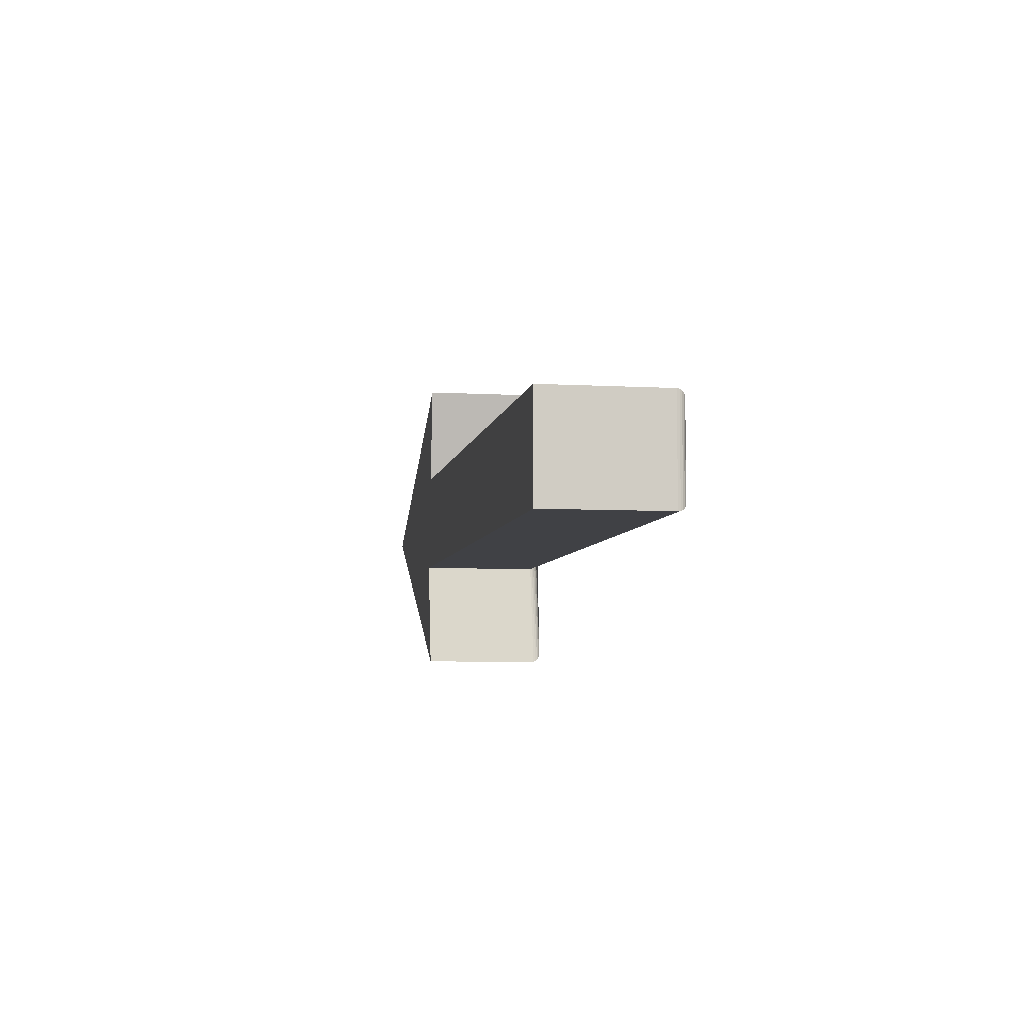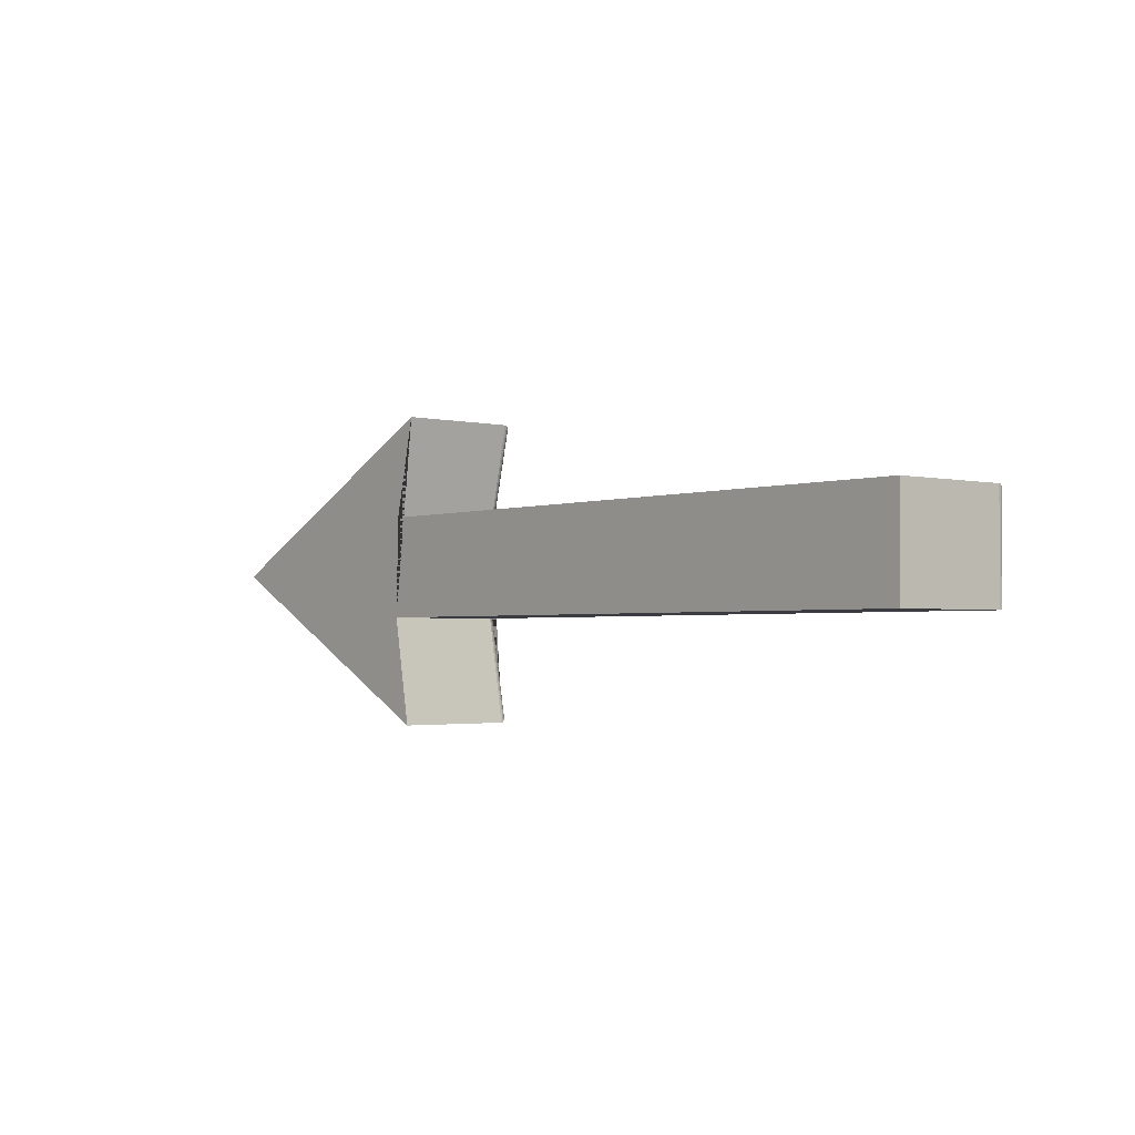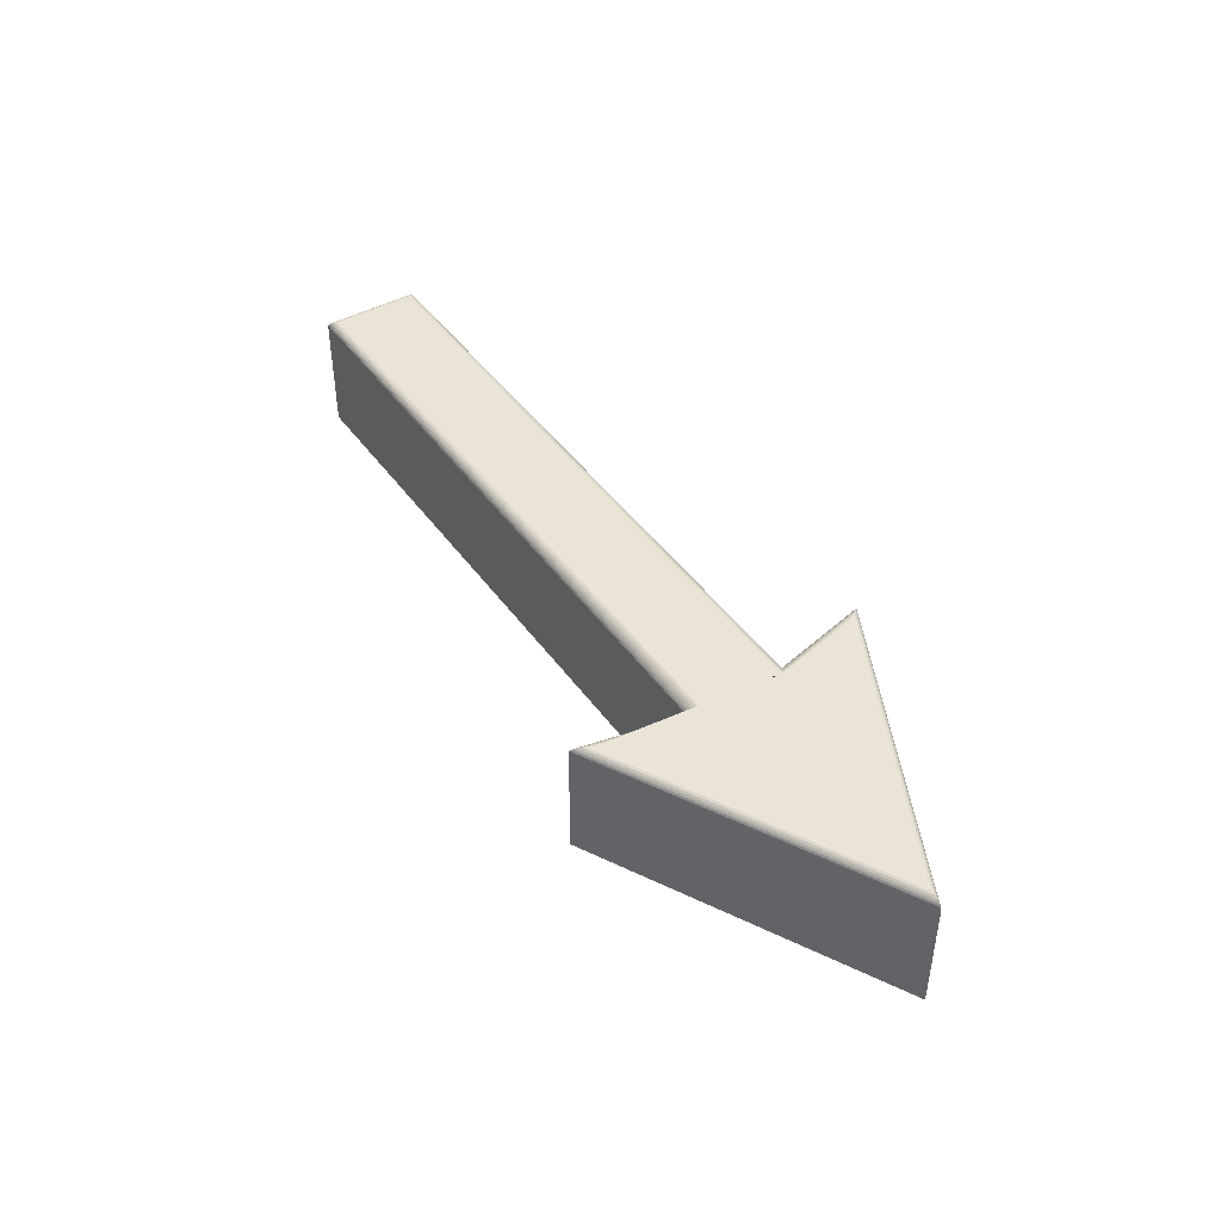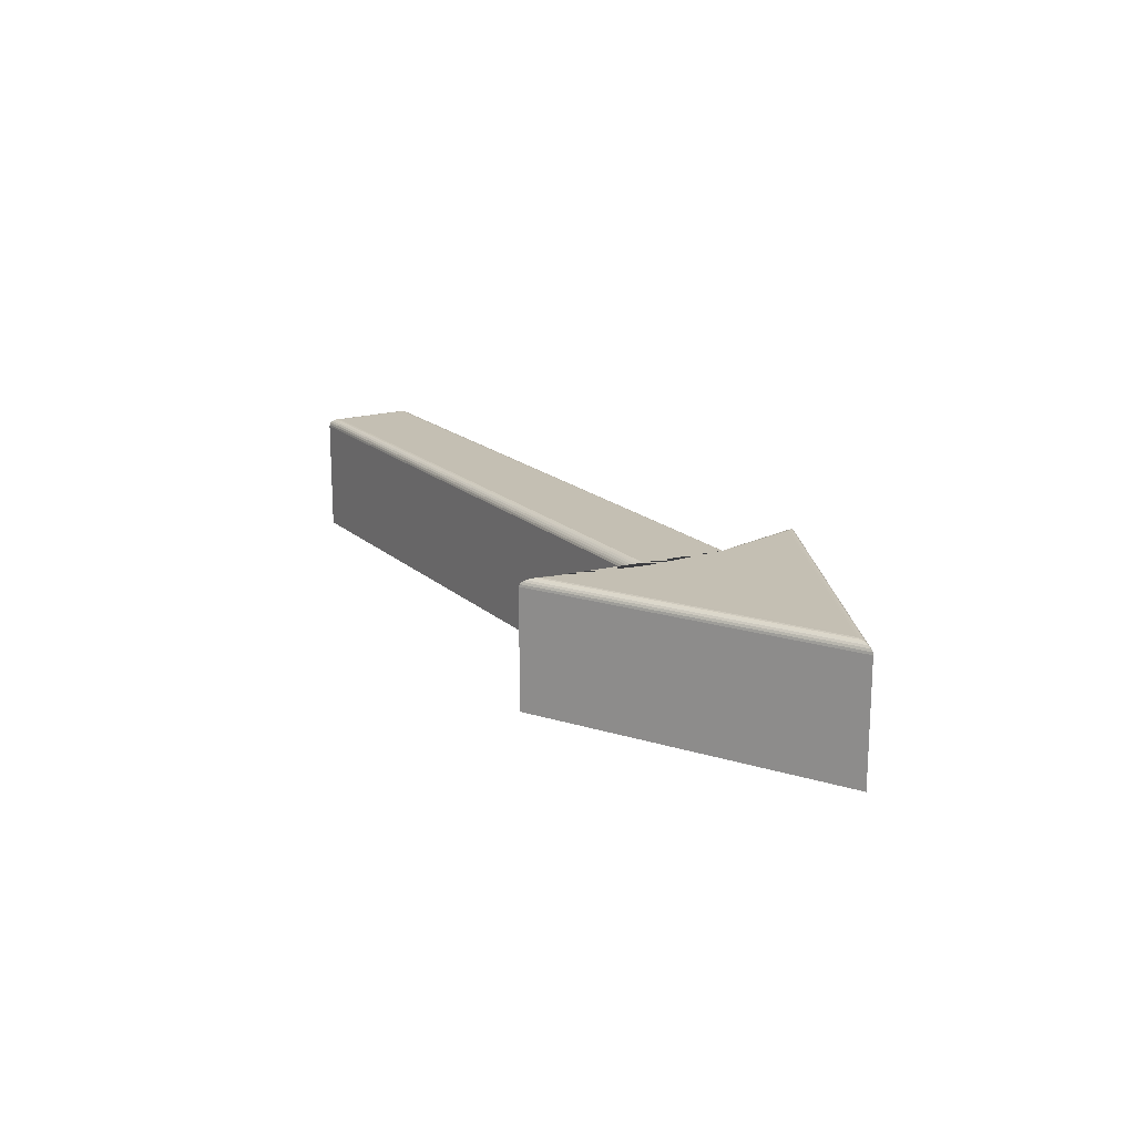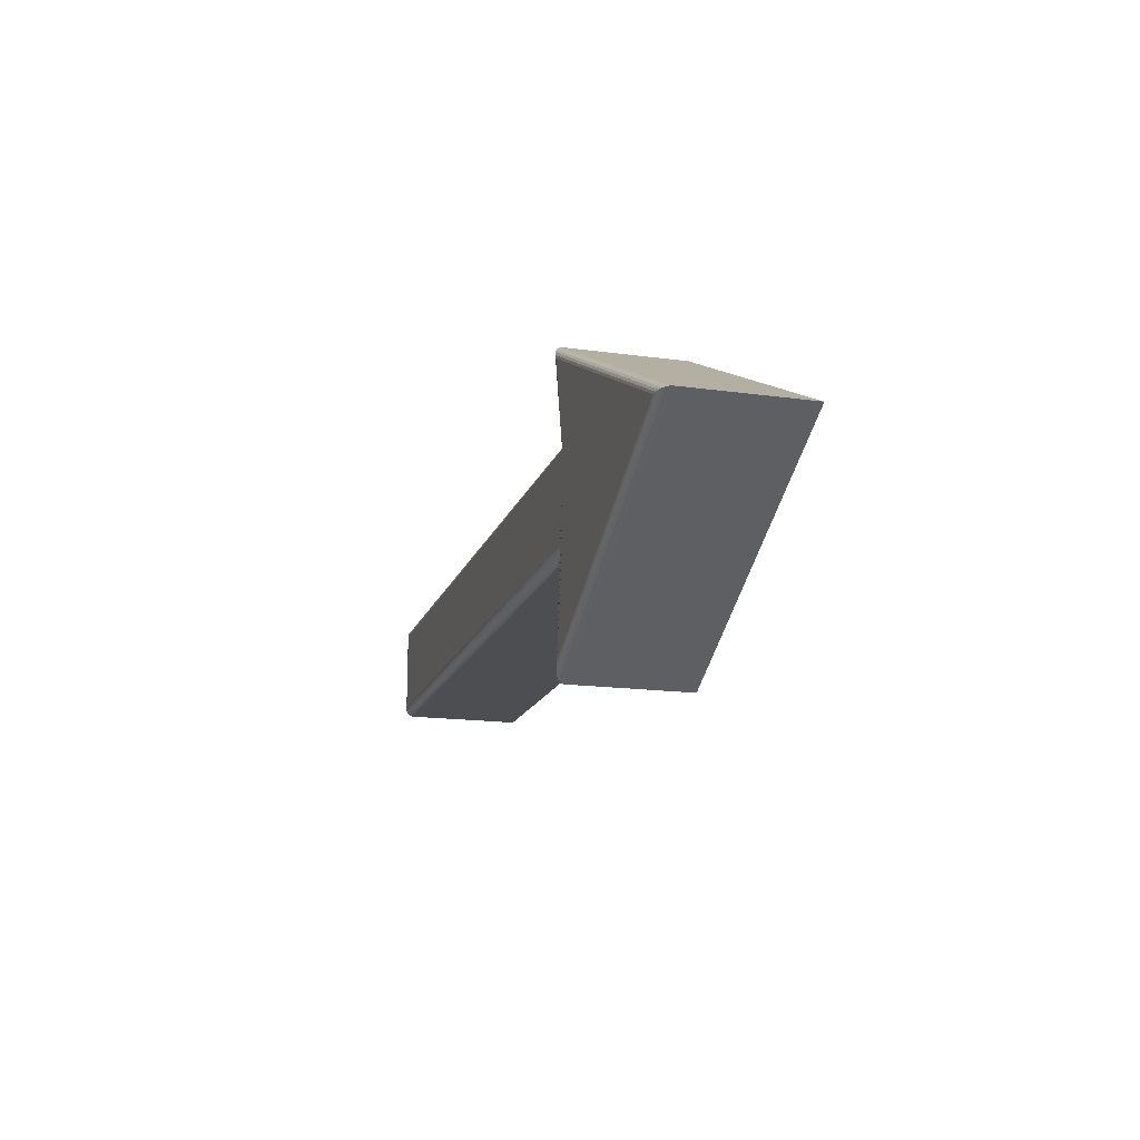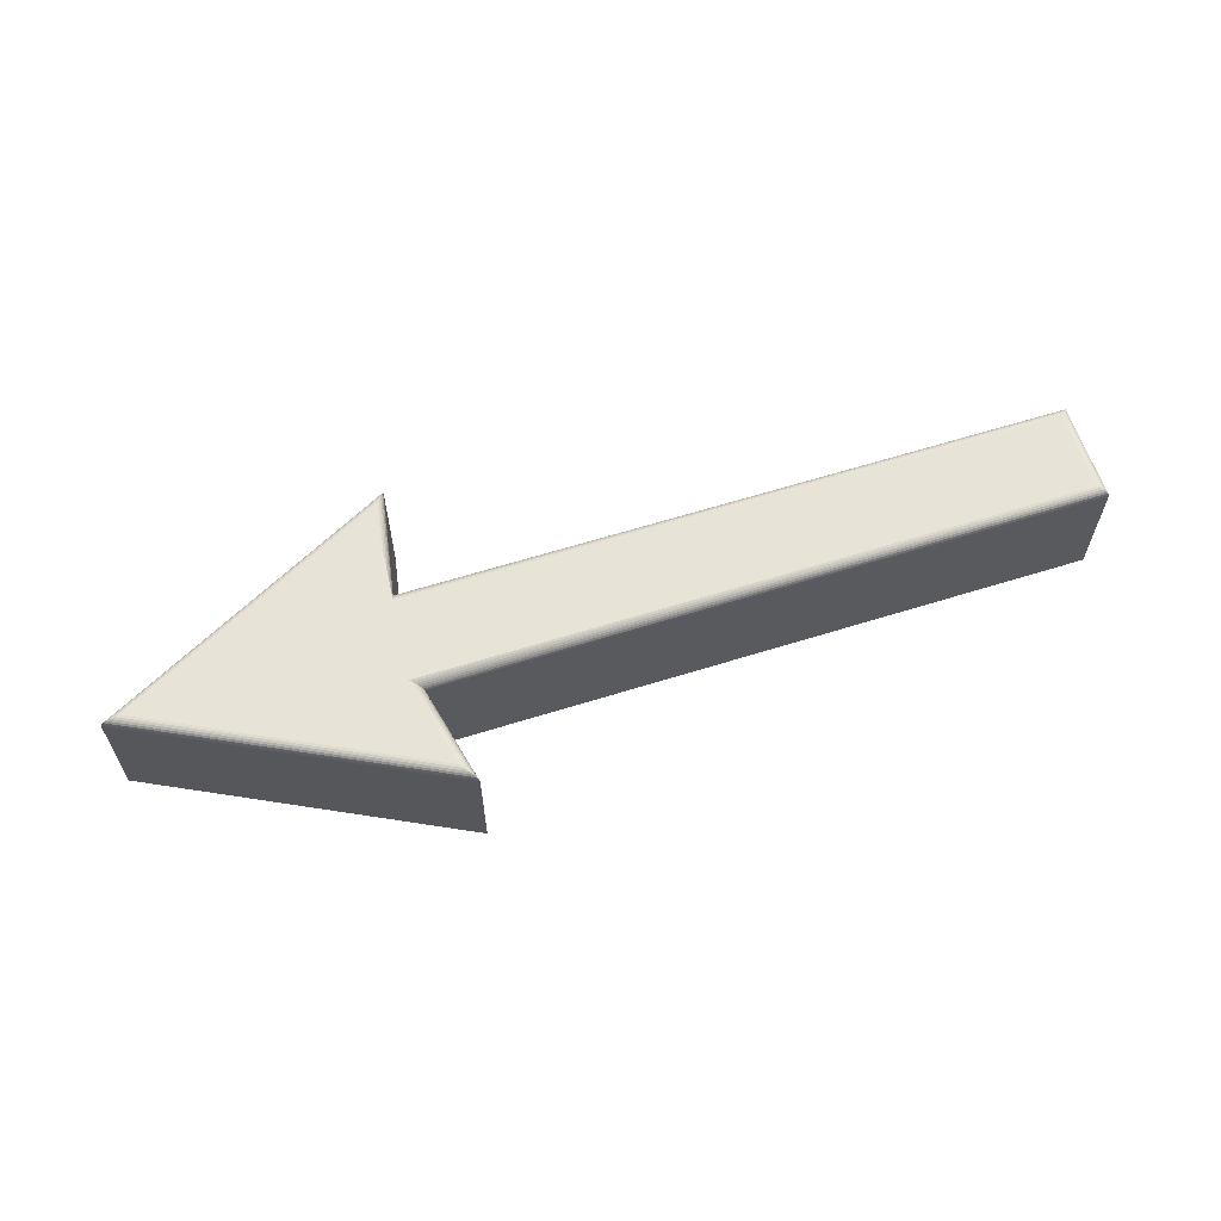
<metadata>
{"format":"obj","ext":"obj","renderer":"f3d","projection":"perspective","resolution":1024,"background":"white","views":[{"elev":-5.9,"azim":-99.8,"up":"+Y"},{"elev":-2.2,"azim":-129.7,"up":"+Y"},{"elev":43.9,"azim":57.0,"up":"+Z"},{"elev":17.7,"azim":59.0,"up":"+Z"},{"elev":-16.5,"azim":74.2,"up":"+Y"},{"elev":61.7,"azim":162.3,"up":"+Z"}]}
</metadata>
<code>
v 3.77 0 1.193
v 3.779 0.01312 1.247
v 3.806 0.05015 1.294
v 3.849 0.1076 1.335
v 3.903 0.1819 1.366
v 3.968 0.2697 1.386
v 4.039 0.3673 1.393
v 4.193 2.35 1.193
v 4.215 2.368 1.236
v 4.247 2.395 1.277
v 4.287 2.428 1.315
v 4.333 2.467 1.349
v 4.382 2.508 1.375
v 4.433 2.55 1.393
v 4.193 2.35 -1.393
v 3.77 0 -1.393
v -10.25 2.35 -1.393
v -10.25 4.545 -1.393
v 4.14 4.545 -1.393
v 3.652 6.719 -1.393
v 10.25 3.4 -1.393
v 10.25 3.4 1.193
v 10.23 3.4 1.247
v 10.19 3.399 1.294
v 10.12 3.399 1.335
v 10.03 3.398 1.366
v 9.926 3.397 1.386
v 9.81 3.396 1.393
v -10.25 2.35 1.193
v -10.24 2.357 1.247
v -10.22 2.377 1.294
v -10.19 2.409 1.335
v -10.15 2.449 1.366
v -10.1 2.497 1.386
v -10.05 2.55 1.393
v -10.25 4.545 1.193
v -10.24 4.537 1.247
v -10.22 4.517 1.294
v -10.19 4.486 1.335
v -10.15 4.445 1.366
v -10.1 4.398 1.386
v -10.05 4.345 1.393
v 4.14 4.545 1.193
v 4.164 4.526 1.235
v 4.198 4.499 1.276
v 4.24 4.465 1.314
v 4.287 4.427 1.348
v 4.338 4.386 1.375
v 4.39 4.345 1.393
v 3.652 6.719 1.193
v 3.663 6.705 1.247
v 3.692 6.668 1.294
v 3.737 6.611 1.335
v 3.795 6.536 1.366
v 3.864 6.448 1.386
v 3.94 6.35 1.393
g arrow02.obj
f 7 14 13 6
f 6 13 12 5
f 5 12 11 4
f 4 11 10 3
f 3 10 9 2
f 2 9 8 1
f 1 22 23 2
f 2 23 24 3
f 3 24 25 4
f 4 25 26 5
f 5 26 27 6
f 6 27 28 7
f 14 35 34 13
f 13 34 33 12
f 12 33 32 11
f 11 32 31 10
f 10 31 30 9
f 9 30 29 8
f 22 50 51 23
f 23 51 52 24
f 24 52 53 25
f 25 53 54 26
f 26 54 55 27
f 27 55 56 28
f 35 42 41 34
f 34 41 40 33
f 33 40 39 32
f 32 39 38 31
f 31 38 37 30
f 30 37 36 29
f 42 49 48 41
f 41 48 47 40
f 40 47 46 39
f 39 46 45 38
f 38 45 44 37
f 37 44 43 36
f 49 56 55 48
f 48 55 54 47
f 47 54 53 46
f 46 53 52 45
f 45 52 51 44
f 44 51 50 43
f 1 8 15 16
f 15 17 18 19 20 21 16
f 22 1 16 21
f 8 29 17 15
f 29 36 18 17
f 36 43 19 18
f 50 22 21 20
f 43 50 20 19
f 49 42 35 14 7 28 56

</code>
